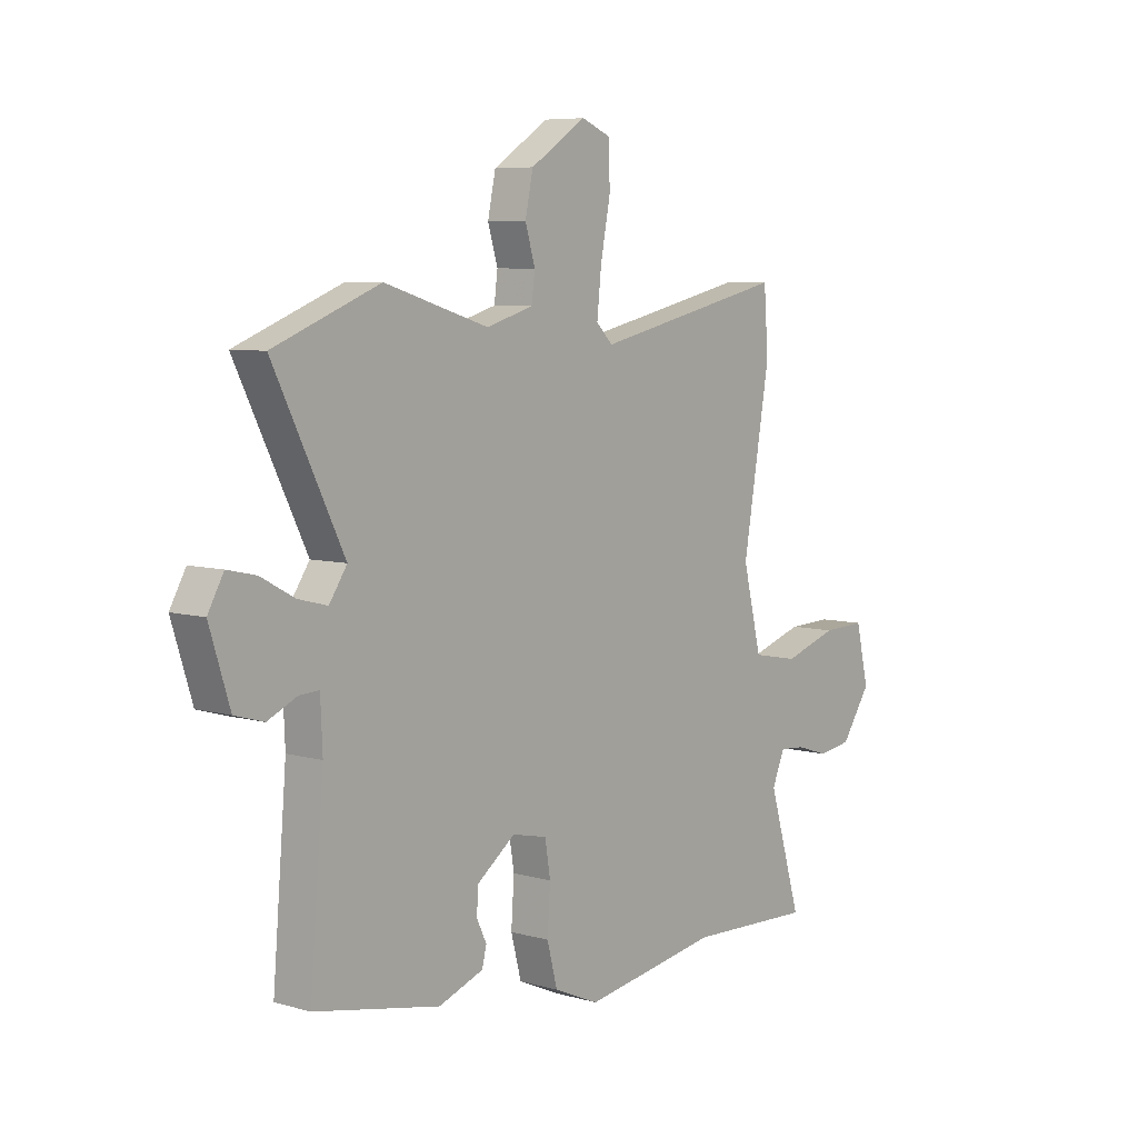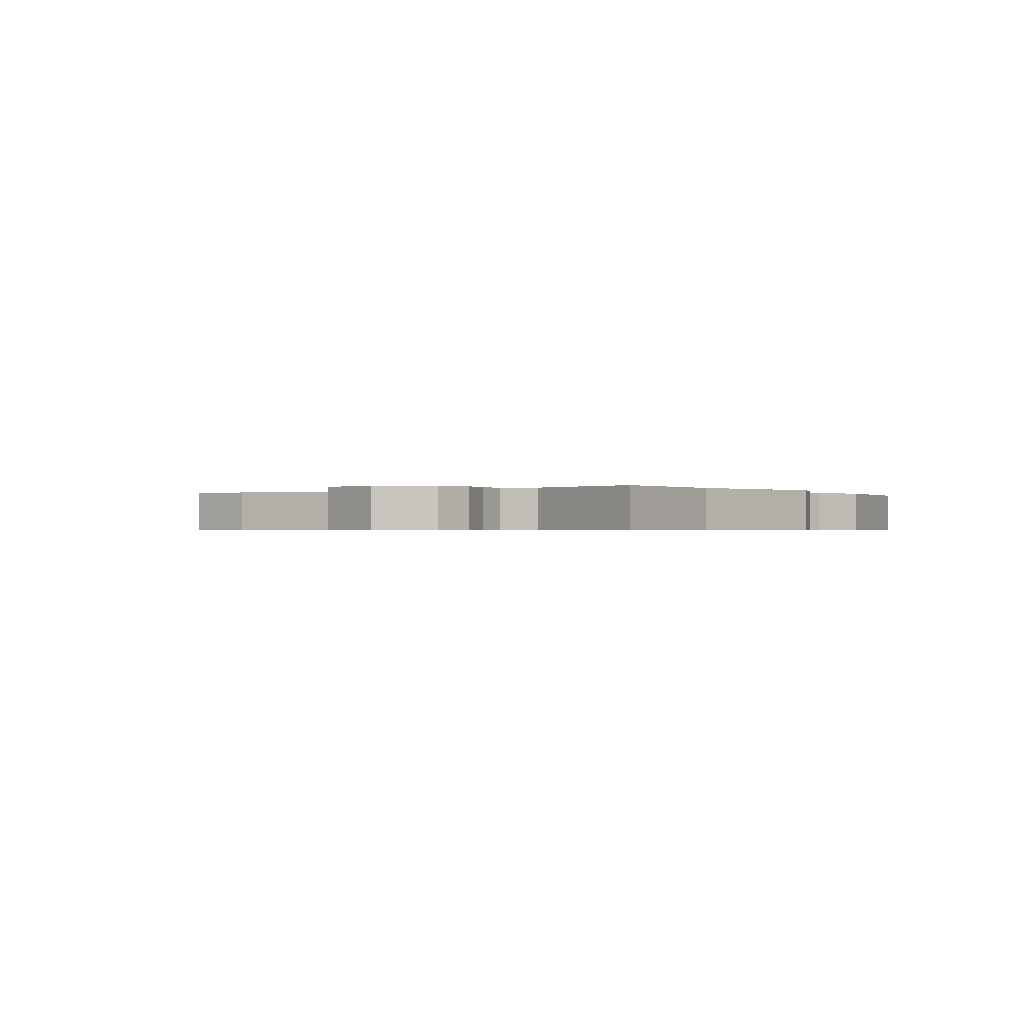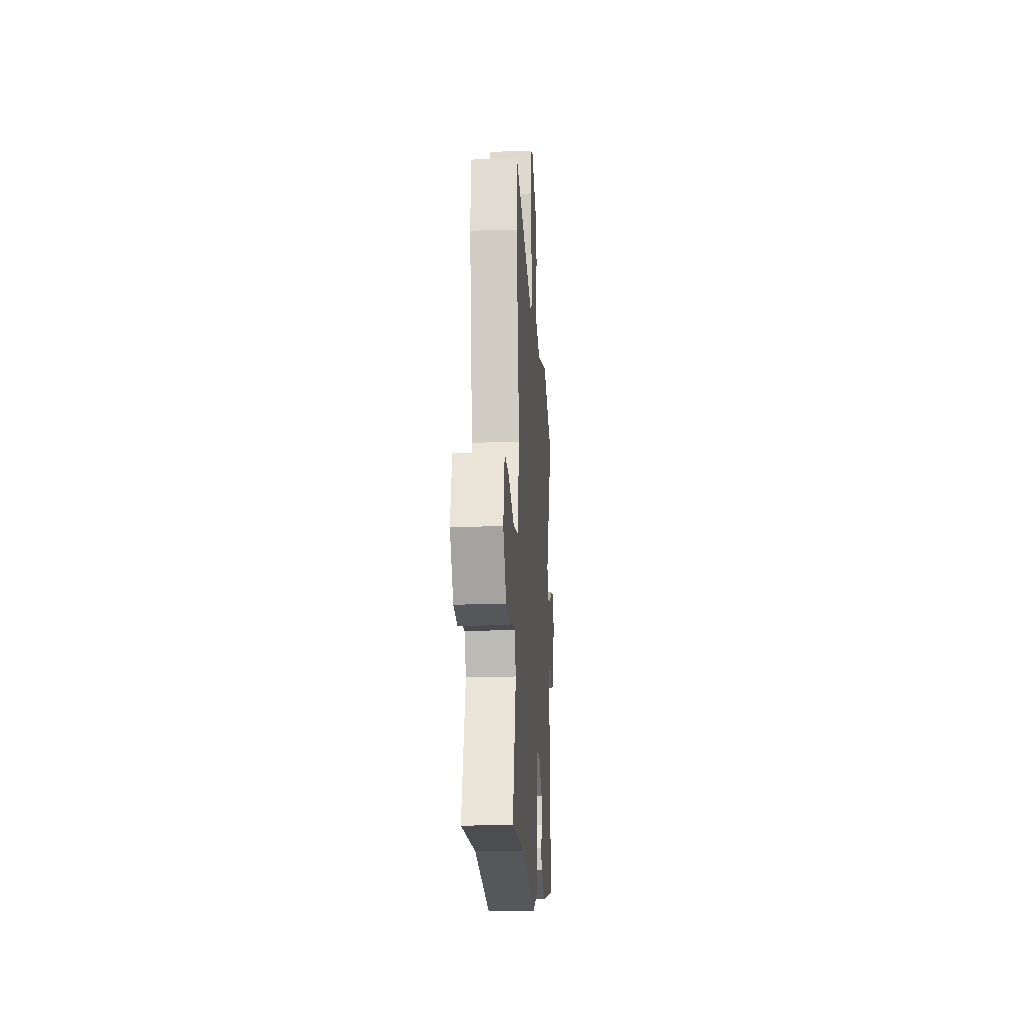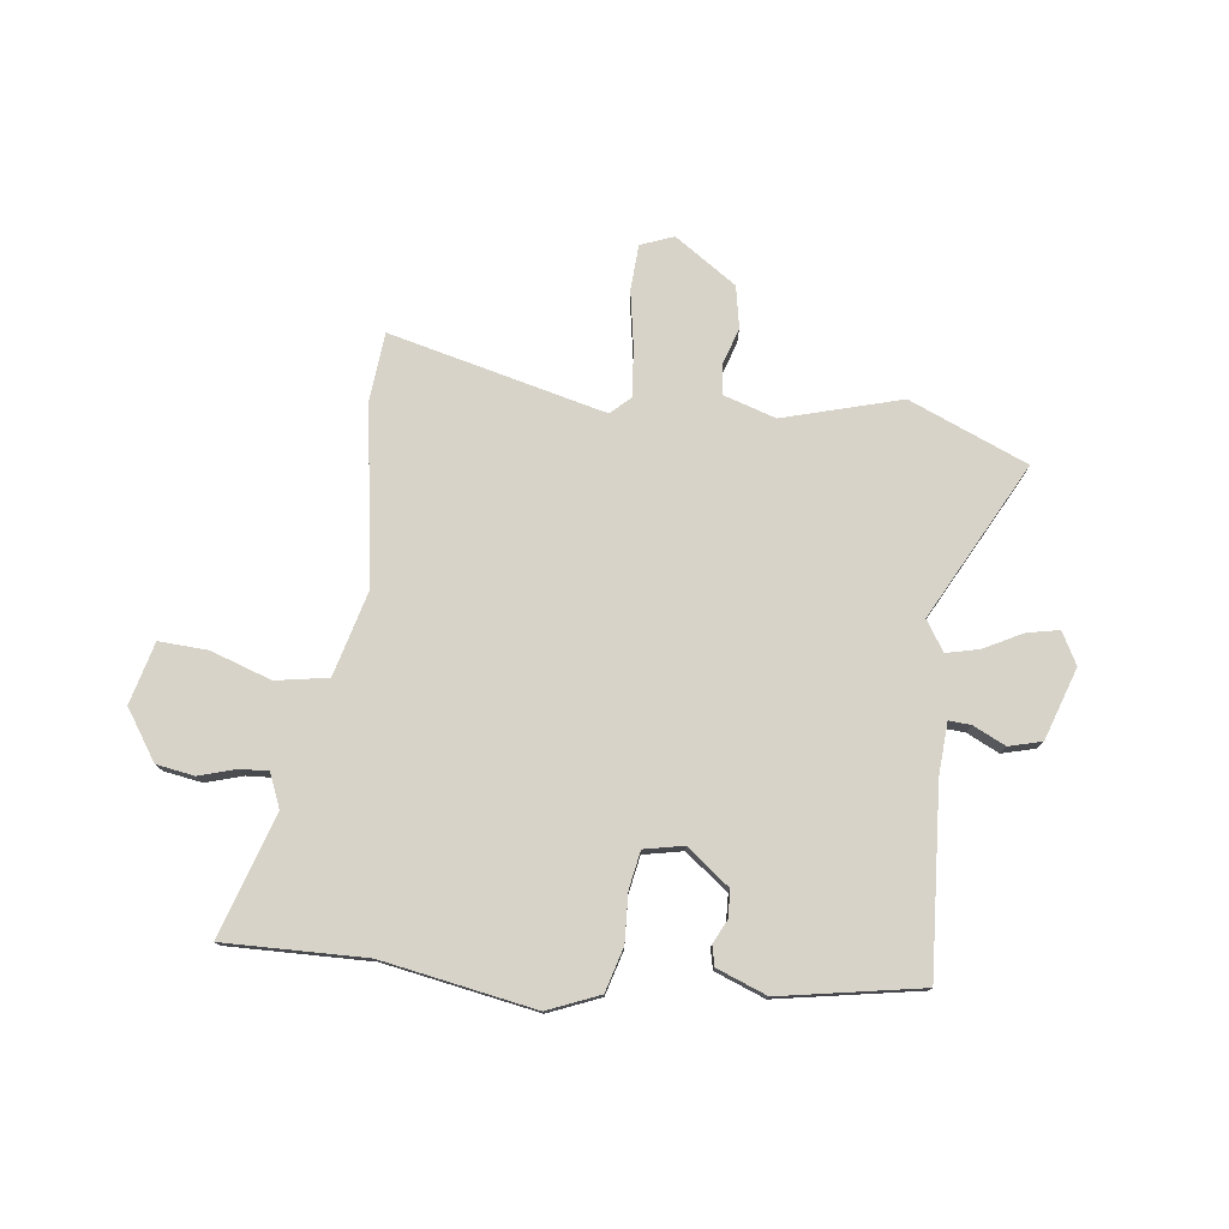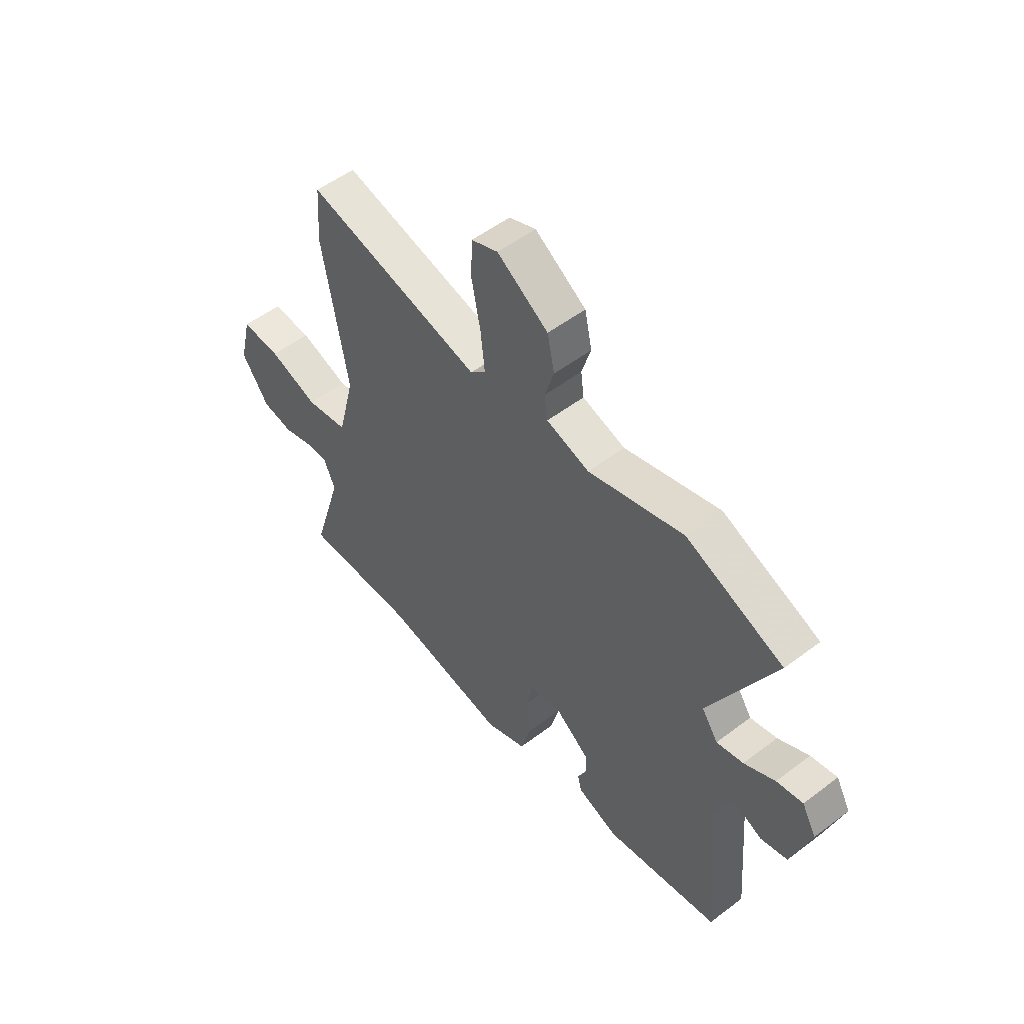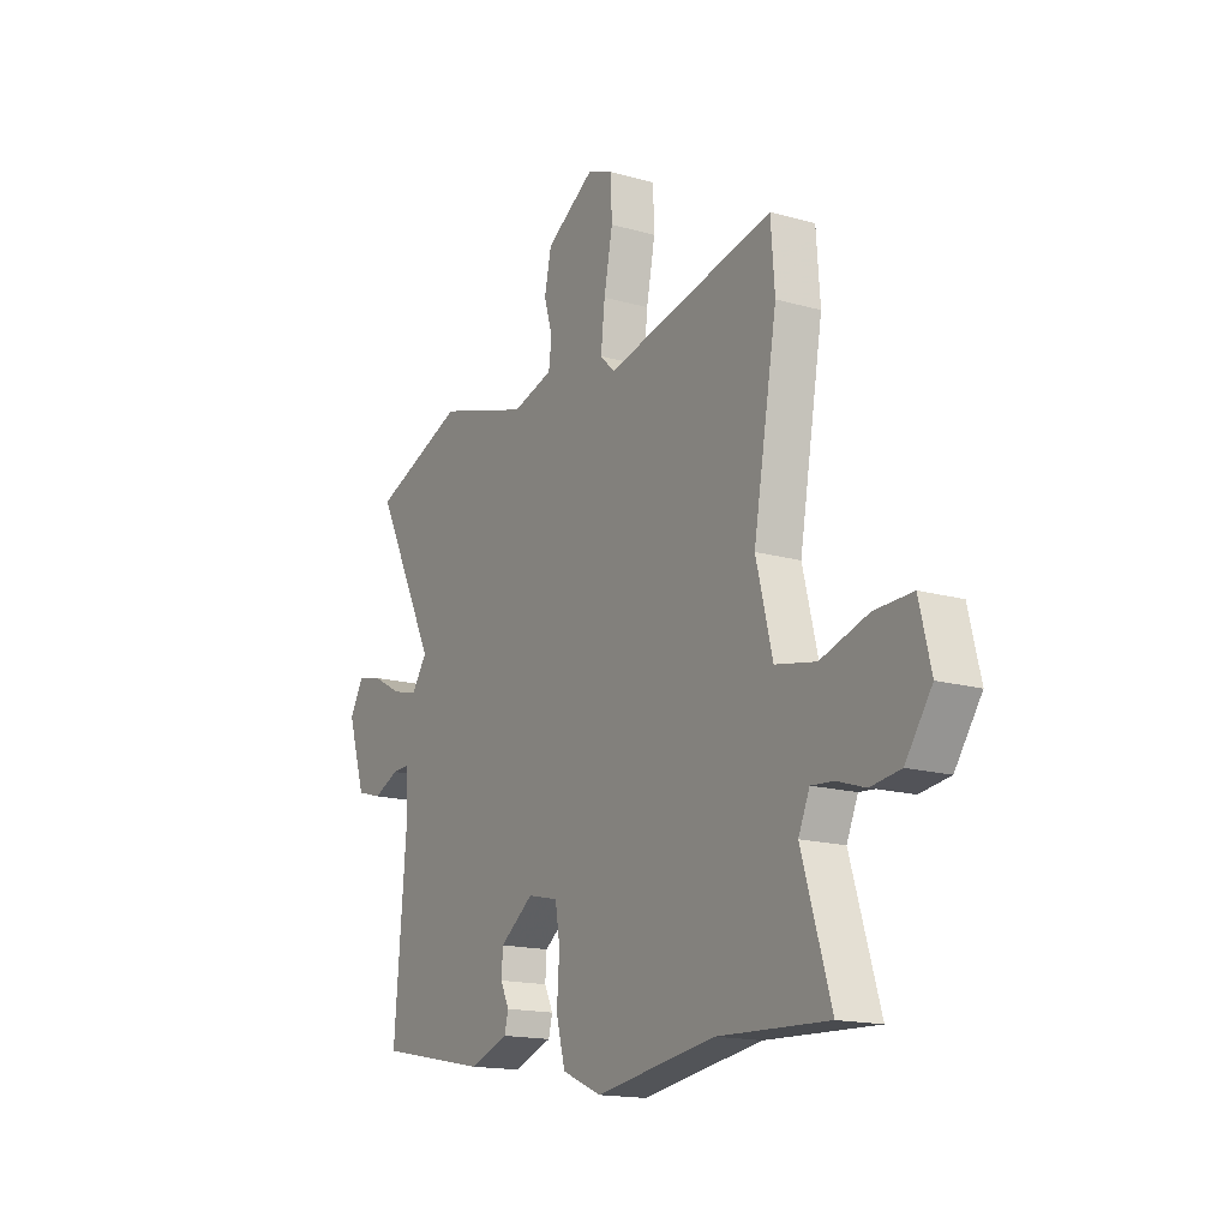
<metadata>
{"format":"obj","ext":"obj","renderer":"f3d","projection":"perspective","resolution":1024,"background":"white","views":[{"elev":6.8,"azim":-50.7,"up":"+Z"},{"elev":-0.5,"azim":125.7,"up":"+Y"},{"elev":-18.2,"azim":93.5,"up":"+Z"},{"elev":77.1,"azim":-171.9,"up":"+Y"},{"elev":53.4,"azim":-129.0,"up":"+Z"},{"elev":-16.0,"azim":59.3,"up":"+Z"}]}
</metadata>
<code>
v -0.534 0.07 -0.415
v -0.506 0.07 -0.08
v -0.51 0.07 0.014
v -0.55 0.07 0.012
v -0.609 0.07 -0.015
v -0.668 0.07 0.002
v -0.709 0.07 0.132
v -0.677 0.07 0.189
v -0.619 0.07 0.176
v -0.551 0.07 0.139
v -0.492 0.07 0.124
v -0.456 0.07 0.177
v -0.598 0.07 0.461
v -0.383 0.07 0.546
v -0.172 0.07 0.482
v -0.077 0.07 0.51
v -0.07 0.07 0.563
v -0.09 0.07 0.63
v -0.074 0.07 0.705
v 0.039 0.07 0.778
v 0.098 0.07 0.754
v 0.101 0.07 0.672
v 0.081 0.07 0.569
v 0.072 0.07 0.484
v 0.106 0.07 0.451
v 0.497 0.07 0.539
v 0.506 0.07 0.416
v 0.451 0.07 0.097
v 0.489 0.07 -0.057
v 0.583 0.07 -0.075
v 0.693 0.07 -0.04
v 0.781 0.07 -0.037
v 0.808 0.07 -0.149
v 0.747 0.07 -0.237
v 0.678 0.07 -0.247
v 0.612 0.07 -0.226
v 0.561 0.07 -0.222
v 0.535 0.07 -0.282
v 0.602 0.07 -0.504
v 0.347 0.07 -0.494
v 0.07 0.07 -0.538
v -0.022 0.07 -0.498
v -0.043 0.07 -0.418
v -0.037 0.07 -0.33
v -0.048 0.07 -0.263
v -0.119 0.07 -0.247
v -0.197 0.07 -0.305
v -0.2 0.07 -0.354
v -0.18 0.07 -0.396
v -0.189 0.07 -0.432
v -0.28 0.07 -0.465
v -0.534 0 -0.415
v -0.506 0 -0.08
v -0.51 0 0.014
v -0.55 0 0.012
v -0.609 0 -0.015
v -0.668 0 0.002
v -0.709 0 0.132
v -0.677 0 0.189
v -0.619 0 0.176
v -0.551 0 0.139
v -0.492 0 0.124
v -0.456 0 0.177
v -0.598 0 0.461
v -0.383 0 0.546
v -0.172 0 0.482
v -0.077 0 0.51
v -0.07 0 0.563
v -0.09 0 0.63
v -0.074 0 0.705
v 0.039 0 0.778
v 0.098 0 0.754
v 0.101 0 0.672
v 0.081 0 0.569
v 0.072 0 0.484
v 0.106 0 0.451
v 0.497 0 0.539
v 0.506 0 0.416
v 0.451 0 0.097
v 0.489 0 -0.057
v 0.583 0 -0.075
v 0.693 0 -0.04
v 0.781 0 -0.037
v 0.808 0 -0.149
v 0.747 0 -0.237
v 0.678 0 -0.247
v 0.612 0 -0.226
v 0.561 0 -0.222
v 0.535 0 -0.282
v 0.602 0 -0.504
v 0.347 0 -0.494
v 0.07 0 -0.538
v -0.022 0 -0.498
v -0.043 0 -0.418
v -0.037 0 -0.33
v -0.048 0 -0.263
v -0.119 0 -0.247
v -0.197 0 -0.305
v -0.2 0 -0.354
v -0.18 0 -0.396
v -0.189 0 -0.432
v -0.28 0 -0.465
f 48 49 50 51
f 47 48 51 1
f 46 47 1 2
f 45 46 2 3
f 41 42 43 44
f 40 41 44 45
f 38 39 40 45
f 37 38 45 3
f 33 34 35 36
f 33 36 37 3
f 30 31 32 33
f 29 30 33 3
f 25 26 27 28
f 24 25 28 29
f 20 21 22 23
f 20 23 24
f 17 18 19 20
f 16 17 20 24
f 15 16 24 29
f 12 13 14 15
f 11 12 15 29
f 7 8 9 10
f 7 10 11
f 4 5 6 7
f 3 4 7 11
f 3 11 29
f 102 101 100 99
f 52 102 99 98
f 53 52 98 97
f 54 53 97 96
f 95 94 93 92
f 96 95 92 91
f 96 91 90 89
f 54 96 89 88
f 87 86 85 84
f 54 88 87 84
f 84 83 82 81
f 54 84 81 80
f 79 78 77 76
f 80 79 76 75
f 74 73 72 71
f 75 74 71
f 71 70 69 68
f 75 71 68 67
f 80 75 67 66
f 66 65 64 63
f 80 66 63 62
f 61 60 59 58
f 62 61 58
f 58 57 56 55
f 62 58 55 54
f 80 62 54
f 1 52 53 2
f 2 53 54 3
f 3 54 55 4
f 4 55 56 5
f 5 56 57 6
f 6 57 58 7
f 7 58 59 8
f 8 59 60 9
f 9 60 61 10
f 10 61 62 11
f 11 62 63 12
f 12 63 64 13
f 13 64 65 14
f 14 65 66 15
f 15 66 67 16
f 16 67 68 17
f 17 68 69 18
f 18 69 70 19
f 19 70 71 20
f 20 71 72 21
f 21 72 73 22
f 22 73 74 23
f 23 74 75 24
f 24 75 76 25
f 25 76 77 26
f 26 77 78 27
f 27 78 79 28
f 28 79 80 29
f 29 80 81 30
f 30 81 82 31
f 31 82 83 32
f 32 83 84 33
f 33 84 85 34
f 34 85 86 35
f 35 86 87 36
f 36 87 88 37
f 37 88 89 38
f 38 89 90 39
f 39 90 91 40
f 40 91 92 41
f 41 92 93 42
f 42 93 94 43
f 43 94 95 44
f 44 95 96 45
f 45 96 97 46
f 46 97 98 47
f 47 98 99 48
f 48 99 100 49
f 49 100 101 50
f 50 101 102 51
f 51 102 52 1

</code>
